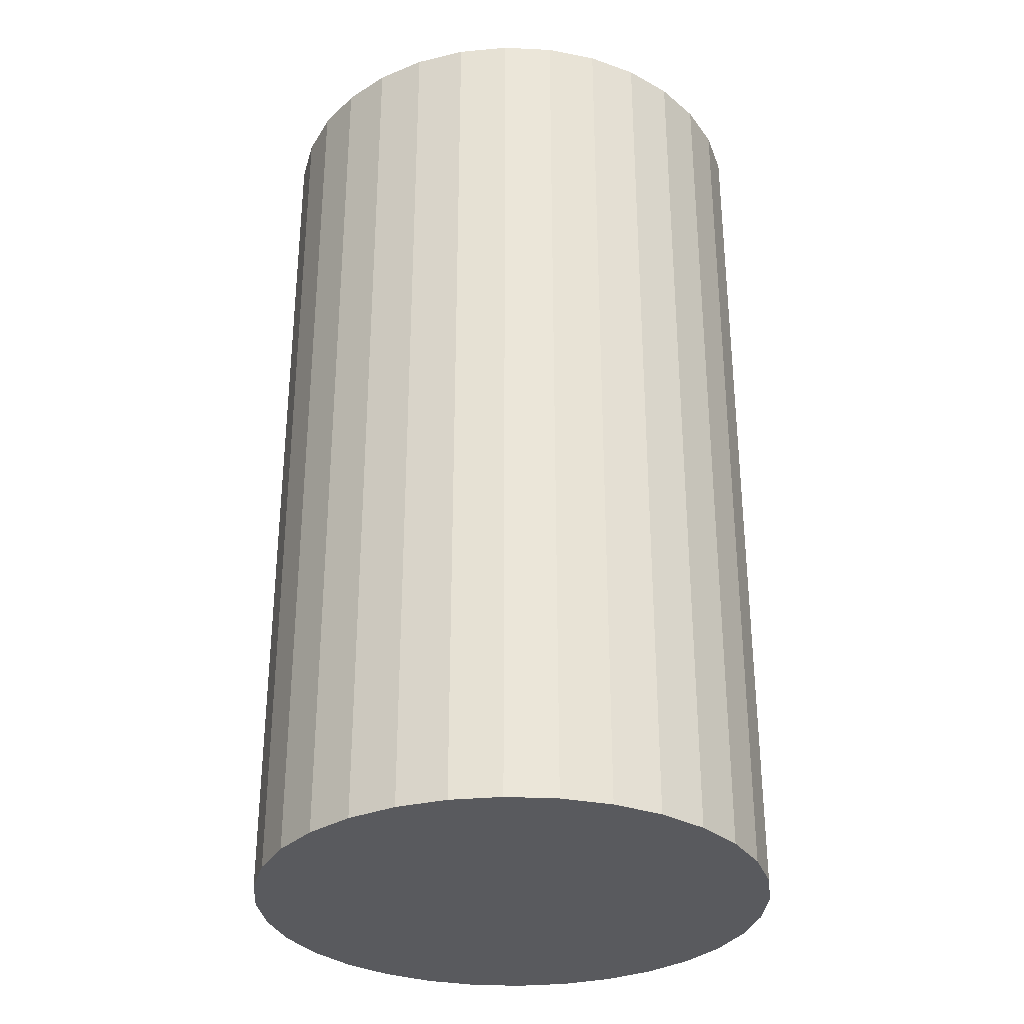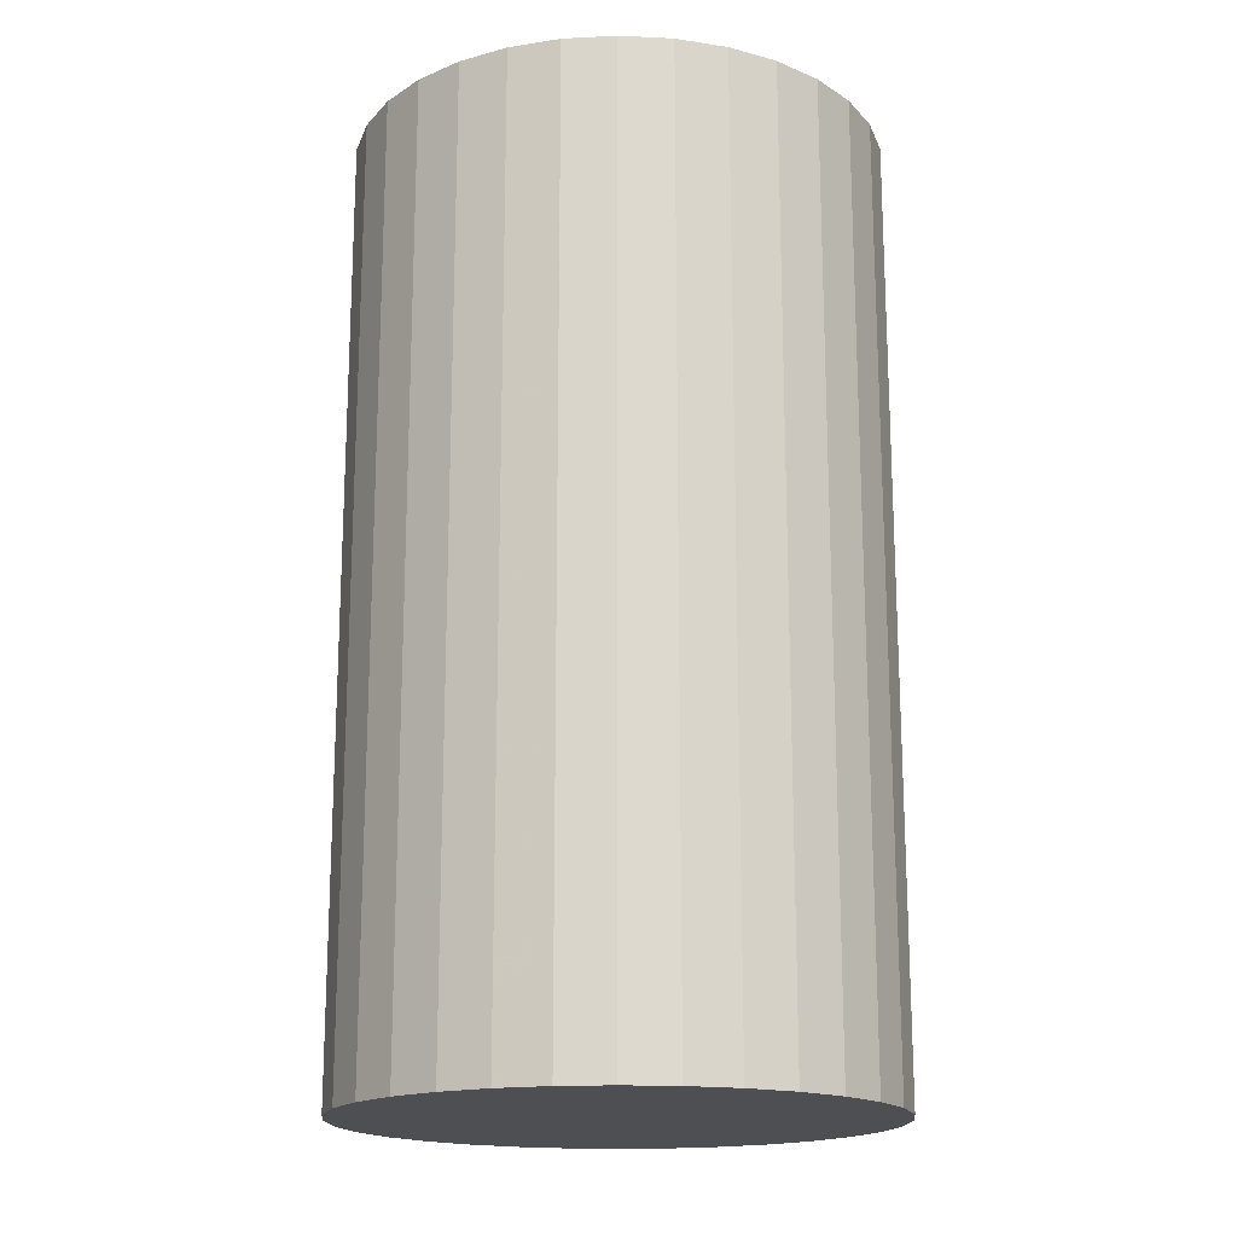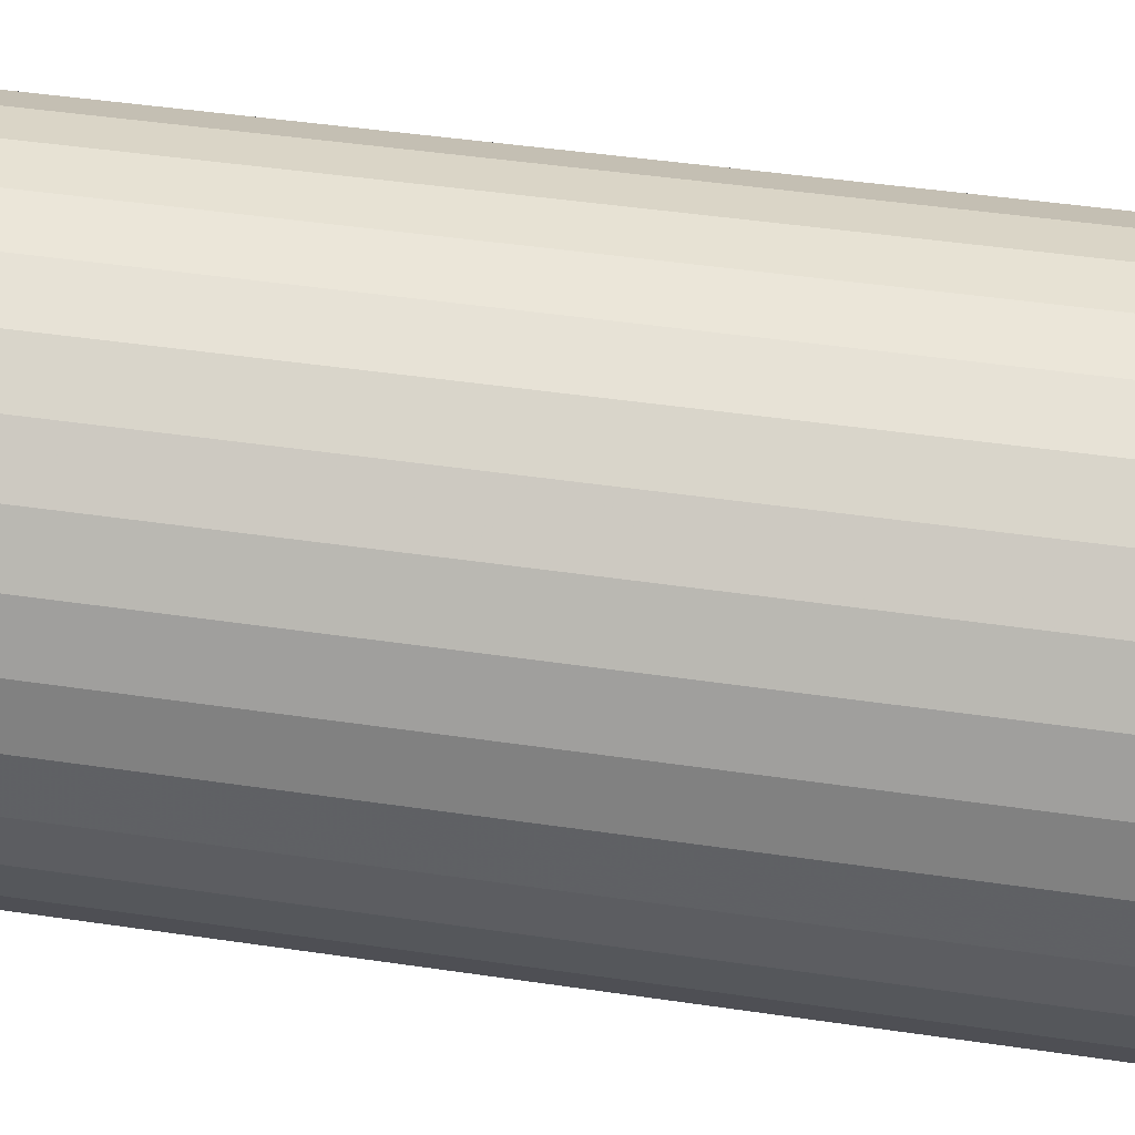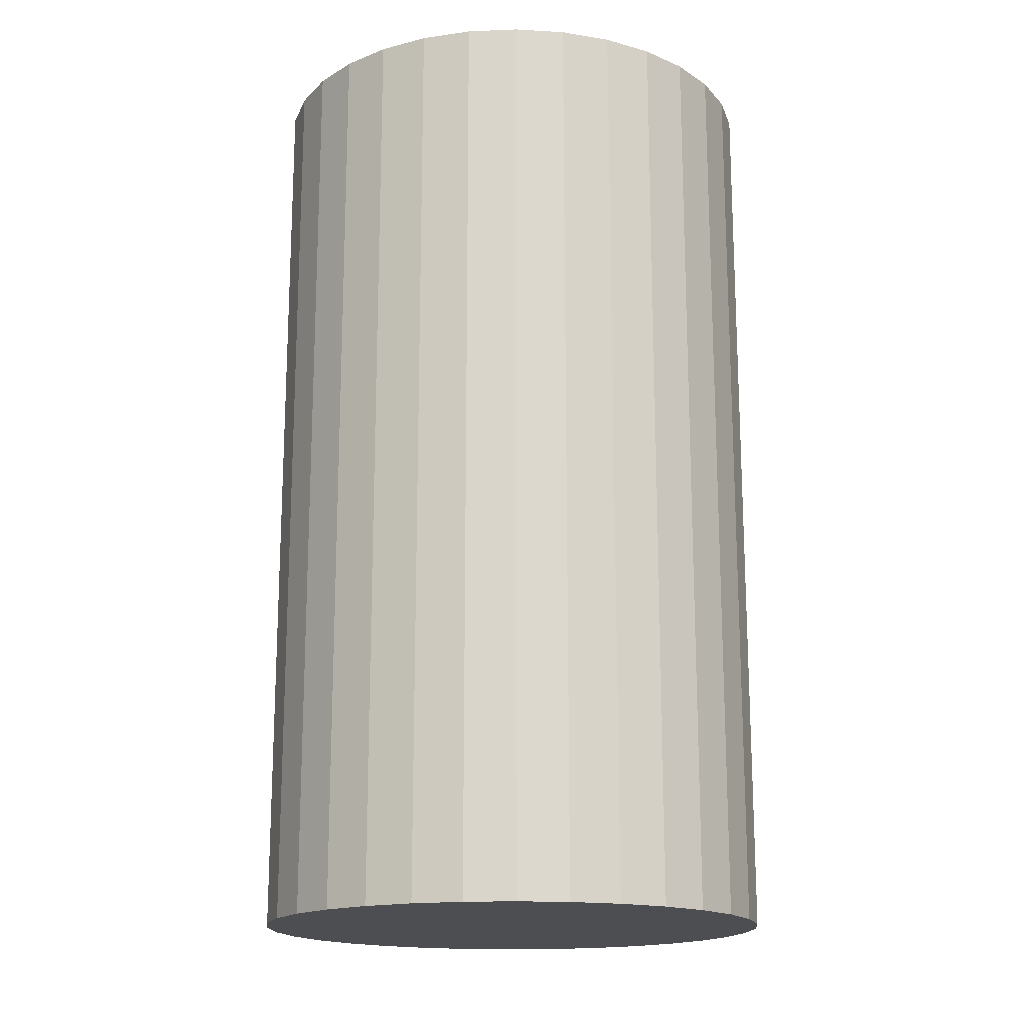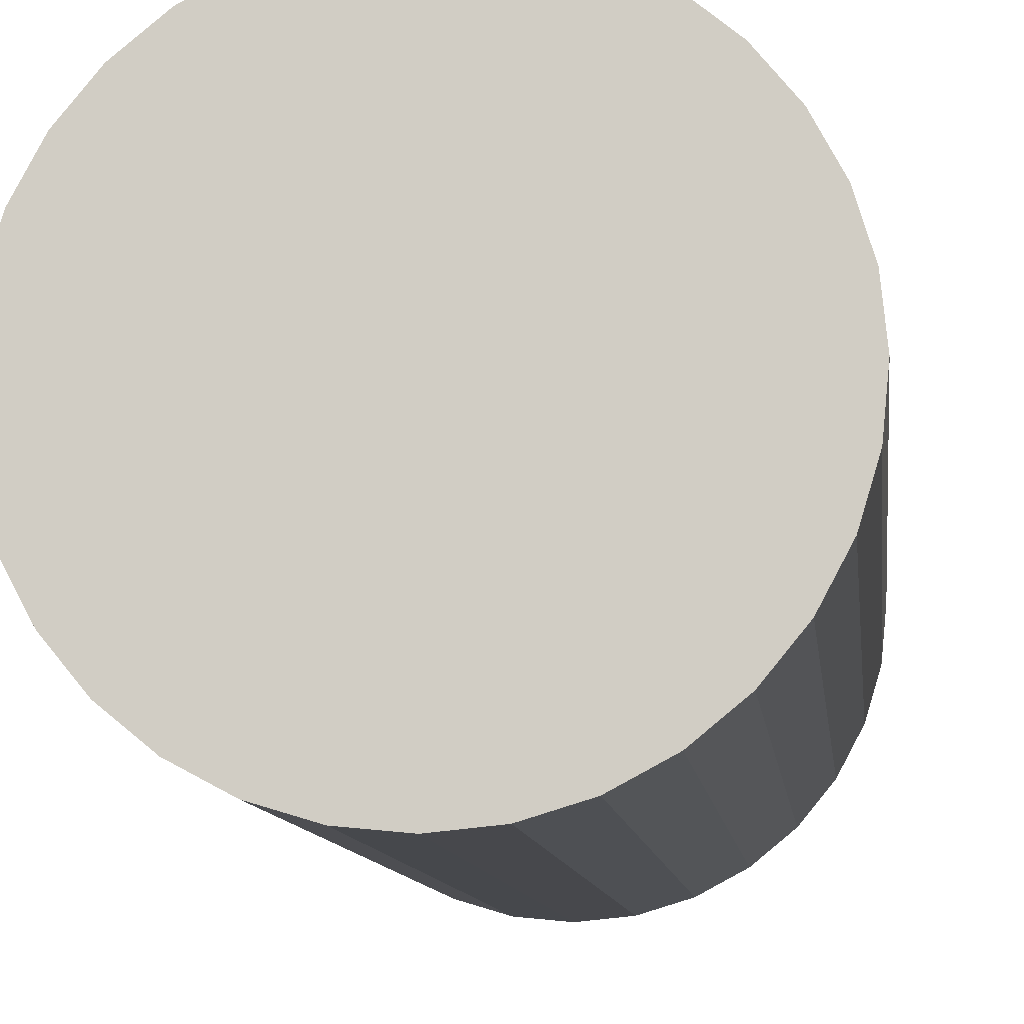
<metadata>
{"format":"obj","ext":"obj","renderer":"f3d","projection":"perspective","resolution":1024,"background":"white","views":[{"elev":-31.8,"azim":-133.3,"up":"+Z"},{"elev":-17.6,"azim":123.9,"up":"+Z"},{"elev":45.2,"azim":-80.3,"up":"+Y"},{"elev":-17.1,"azim":122.8,"up":"+Z"},{"elev":-10.1,"azim":-173.7,"up":"+Y"}]}
</metadata>
<code>
v 0 0 -0.03668
v 0.02059 0 -0.03668
v 0.02059 0 0.03668
v 0 0 0.03668
v 0.02019 0.004017 -0.03668
v 0.02019 0.004017 0.03668
v 0.01902 0.007879 -0.03668
v 0.01902 0.007879 0.03668
v 0.01712 0.01144 -0.03668
v 0.01712 0.01144 0.03668
v 0.01456 0.01456 -0.03668
v 0.01456 0.01456 0.03668
v 0.01144 0.01712 -0.03668
v 0.01144 0.01712 0.03668
v 0.007879 0.01902 -0.03668
v 0.007879 0.01902 0.03668
v 0.004017 0.02019 -0.03668
v 0.004017 0.02019 0.03668
v 0 0.02059 -0.03668
v 0 0.02059 0.03668
v -0.004017 0.02019 -0.03668
v -0.004017 0.02019 0.03668
v -0.007879 0.01902 -0.03668
v -0.007879 0.01902 0.03668
v -0.01144 0.01712 -0.03668
v -0.01144 0.01712 0.03668
v -0.01456 0.01456 -0.03668
v -0.01456 0.01456 0.03668
v -0.01712 0.01144 -0.03668
v -0.01712 0.01144 0.03668
v -0.01902 0.007879 -0.03668
v -0.01902 0.007879 0.03668
v -0.02019 0.004017 -0.03668
v -0.02019 0.004017 0.03668
v -0.02059 0 -0.03668
v -0.02059 0 0.03668
v -0.02019 -0.004017 -0.03668
v -0.02019 -0.004017 0.03668
v -0.01902 -0.007879 -0.03668
v -0.01902 -0.007879 0.03668
v -0.01712 -0.01144 -0.03668
v -0.01712 -0.01144 0.03668
v -0.01456 -0.01456 -0.03668
v -0.01456 -0.01456 0.03668
v -0.01144 -0.01712 -0.03668
v -0.01144 -0.01712 0.03668
v -0.007879 -0.01902 -0.03668
v -0.007879 -0.01902 0.03668
v -0.004017 -0.02019 -0.03668
v -0.004017 -0.02019 0.03668
v -0 -0.02059 -0.03668
v -0 -0.02059 0.03668
v 0.004017 -0.02019 -0.03668
v 0.004017 -0.02019 0.03668
v 0.007879 -0.01902 -0.03668
v 0.007879 -0.01902 0.03668
v 0.01144 -0.01712 -0.03668
v 0.01144 -0.01712 0.03668
v 0.01456 -0.01456 -0.03668
v 0.01456 -0.01456 0.03668
v 0.01712 -0.01144 -0.03668
v 0.01712 -0.01144 0.03668
v 0.01902 -0.007879 -0.03668
v 0.01902 -0.007879 0.03668
v 0.02019 -0.004017 -0.03668
v 0.02019 -0.004017 0.03668
f 2 1 5
f 2 5 3
f 3 5 6
f 3 6 4
f 5 1 7
f 5 7 6
f 6 7 8
f 6 8 4
f 7 1 9
f 7 9 8
f 8 9 10
f 8 10 4
f 9 1 11
f 9 11 10
f 10 11 12
f 10 12 4
f 11 1 13
f 11 13 12
f 12 13 14
f 12 14 4
f 13 1 15
f 13 15 14
f 14 15 16
f 14 16 4
f 15 1 17
f 15 17 16
f 16 17 18
f 16 18 4
f 17 1 19
f 17 19 18
f 18 19 20
f 18 20 4
f 19 1 21
f 19 21 20
f 20 21 22
f 20 22 4
f 21 1 23
f 21 23 22
f 22 23 24
f 22 24 4
f 23 1 25
f 23 25 24
f 24 25 26
f 24 26 4
f 25 1 27
f 25 27 26
f 26 27 28
f 26 28 4
f 27 1 29
f 27 29 28
f 28 29 30
f 28 30 4
f 29 1 31
f 29 31 30
f 30 31 32
f 30 32 4
f 31 1 33
f 31 33 32
f 32 33 34
f 32 34 4
f 33 1 35
f 33 35 34
f 34 35 36
f 34 36 4
f 35 1 37
f 35 37 36
f 36 37 38
f 36 38 4
f 37 1 39
f 37 39 38
f 38 39 40
f 38 40 4
f 39 1 41
f 39 41 40
f 40 41 42
f 40 42 4
f 41 1 43
f 41 43 42
f 42 43 44
f 42 44 4
f 43 1 45
f 43 45 44
f 44 45 46
f 44 46 4
f 45 1 47
f 45 47 46
f 46 47 48
f 46 48 4
f 47 1 49
f 47 49 48
f 48 49 50
f 48 50 4
f 49 1 51
f 49 51 50
f 50 51 52
f 50 52 4
f 51 1 53
f 51 53 52
f 52 53 54
f 52 54 4
f 53 1 55
f 53 55 54
f 54 55 56
f 54 56 4
f 55 1 57
f 55 57 56
f 56 57 58
f 56 58 4
f 57 1 59
f 57 59 58
f 58 59 60
f 58 60 4
f 59 1 61
f 59 61 60
f 60 61 62
f 60 62 4
f 61 1 63
f 61 63 62
f 62 63 64
f 62 64 4
f 63 1 65
f 63 65 64
f 64 65 66
f 64 66 4
f 65 1 2
f 65 2 66
f 66 2 3
f 66 3 4

</code>
